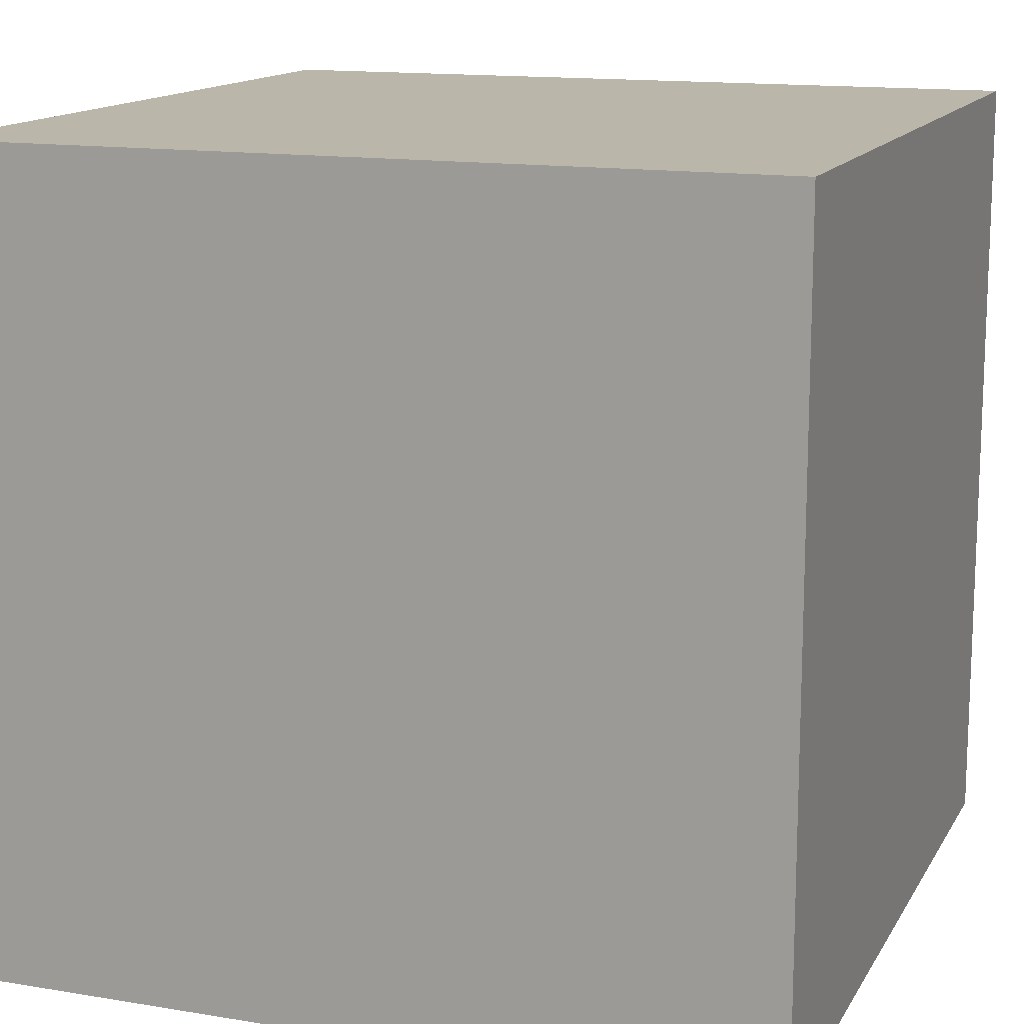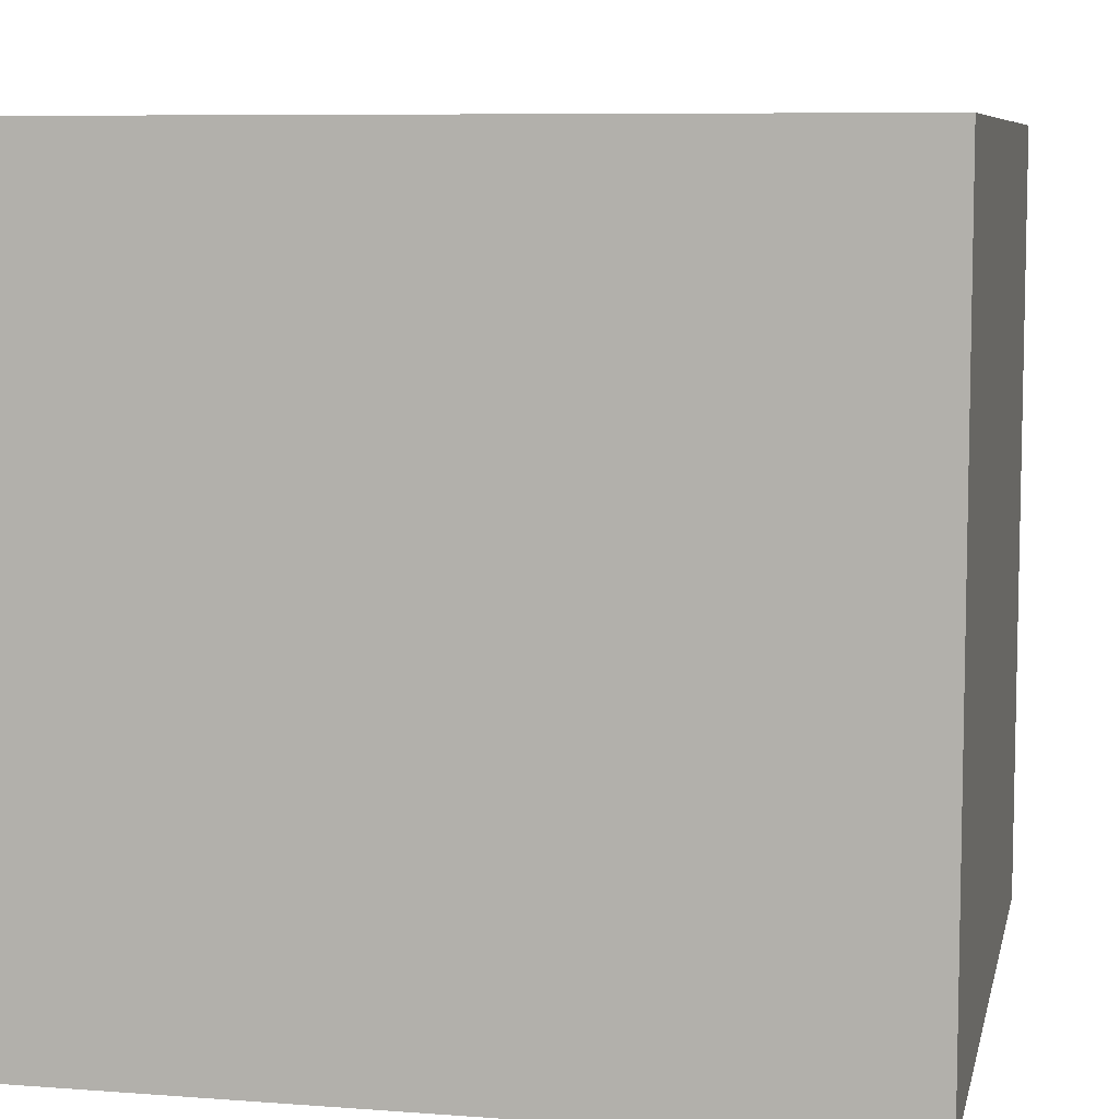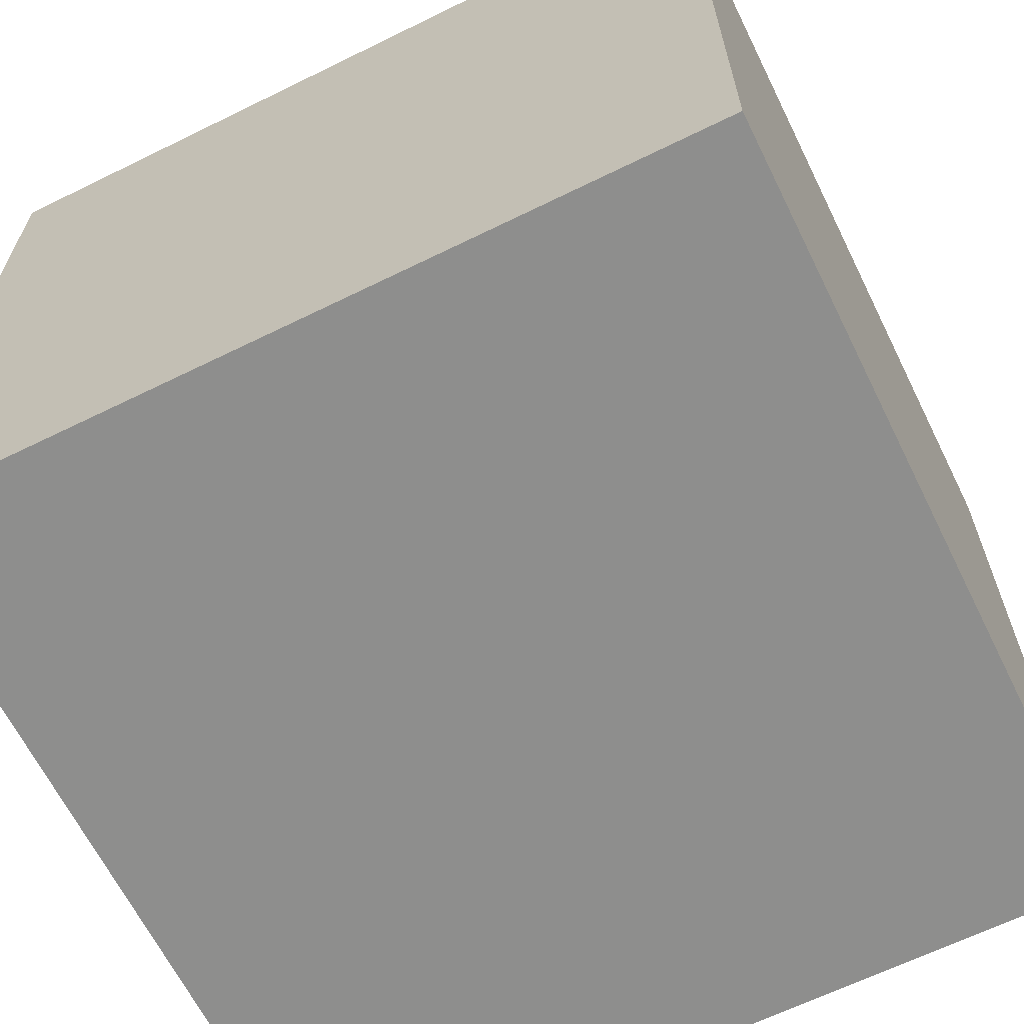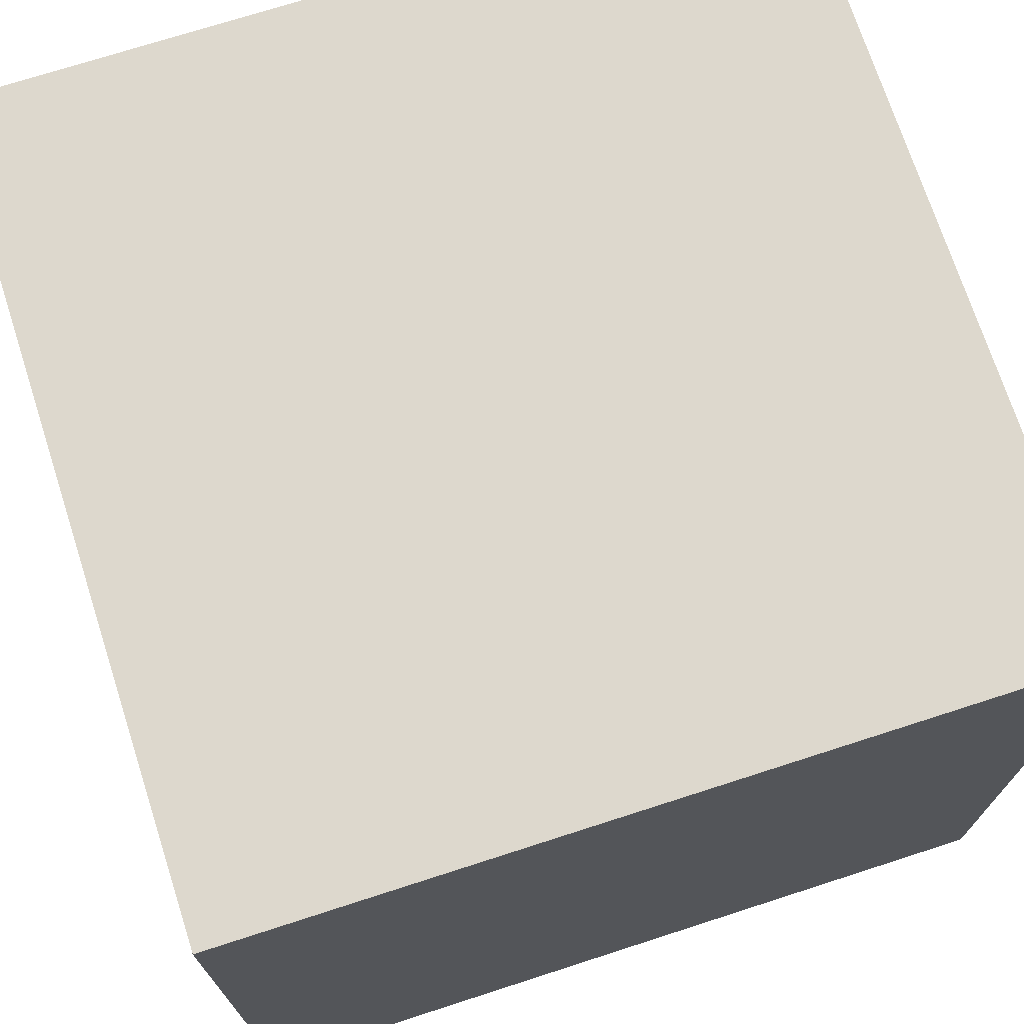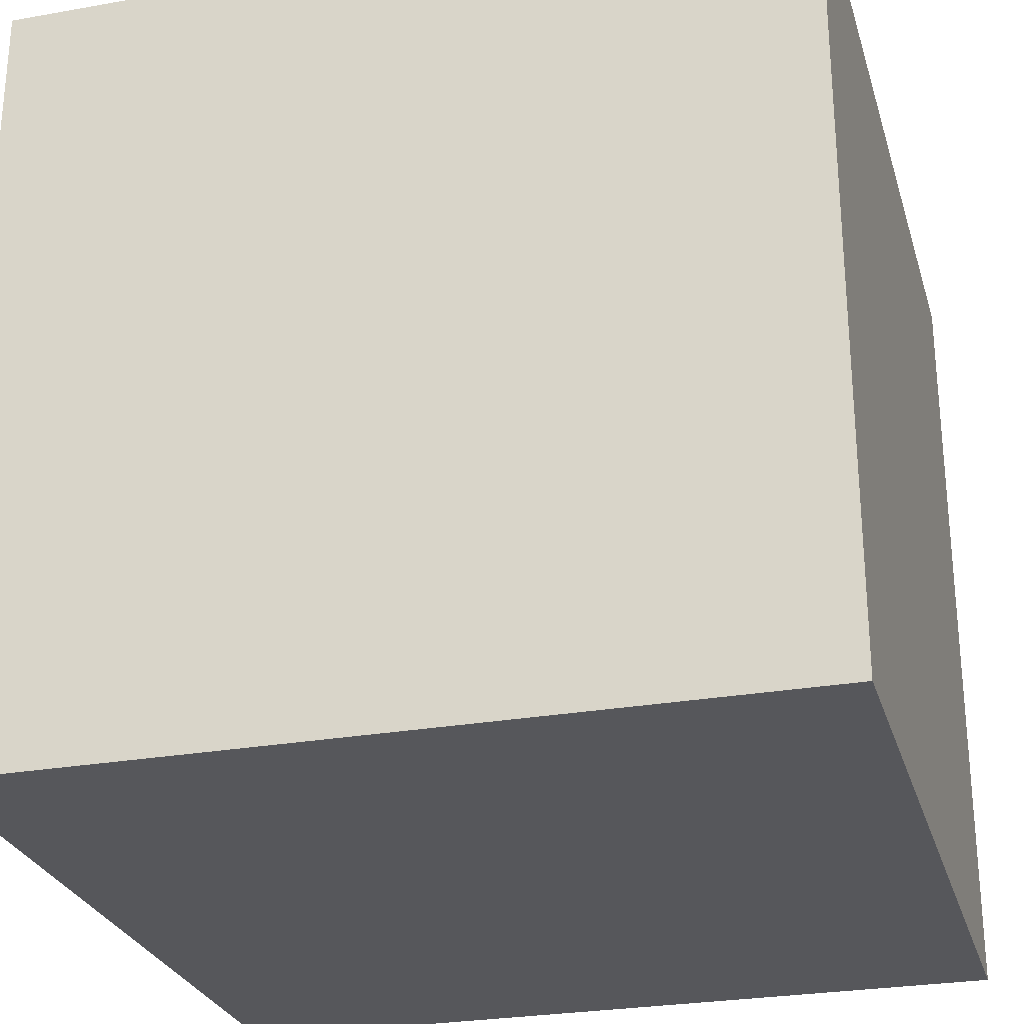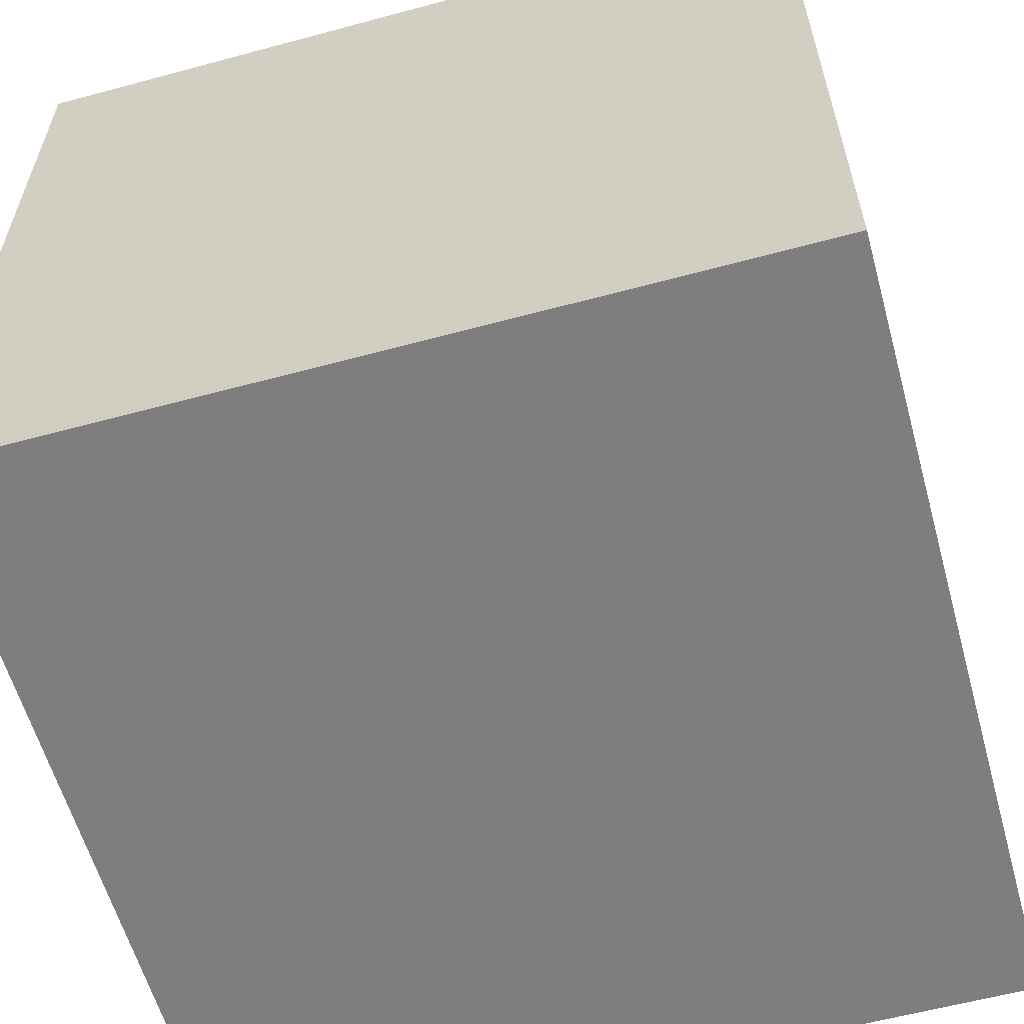
<metadata>
{"format":"obj","ext":"obj","renderer":"f3d","projection":"perspective","resolution":1024,"background":"white","views":[{"elev":14.1,"azim":20.1,"up":"+Y"},{"elev":7.8,"azim":11.9,"up":"+Y"},{"elev":-64.9,"azim":26.3,"up":"+Z"},{"elev":72.2,"azim":162.1,"up":"+Y"},{"elev":-27.2,"azim":15.4,"up":"+Z"},{"elev":-59.5,"azim":105.5,"up":"+Y"}]}
</metadata>
<code>
v -2 -2 -2
v  2 -2 -2
v  2 2 -2
v -2 2 -2
v -2 -2 -6
v 2 -2 -6
v 2 2 -6
v -2 2 -6
f 1 2 3 4
f 8 7 6 5
f 2 6 7 3
f 8 5 1 4
f 7 8 4 3
f 2 1 5 6

</code>
